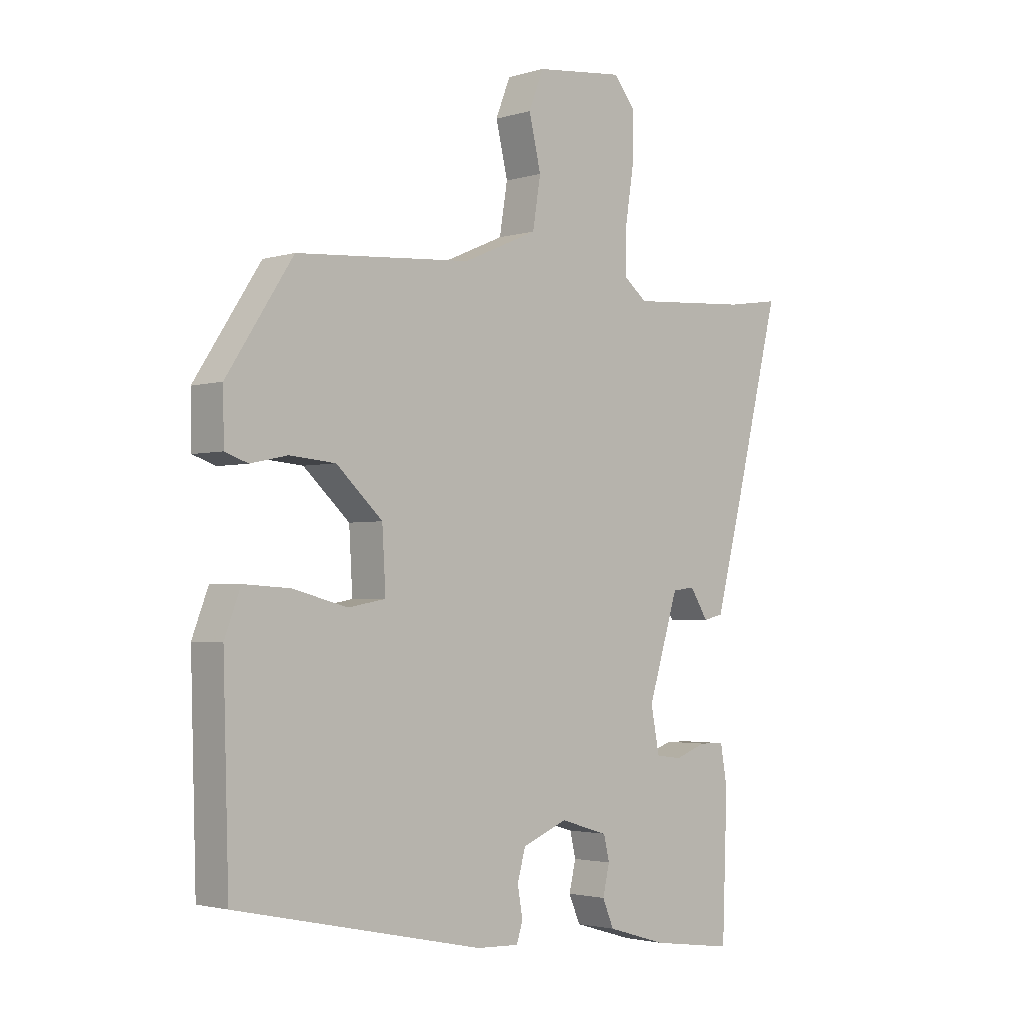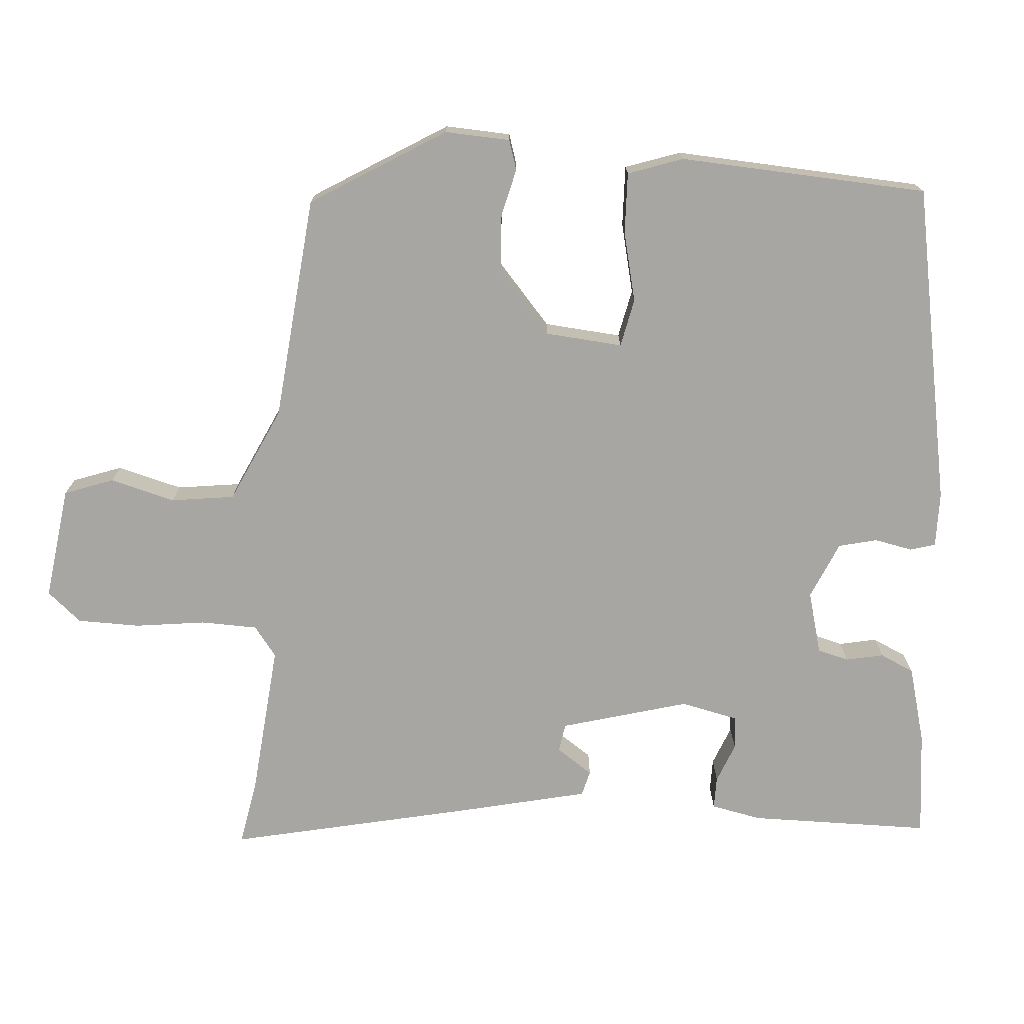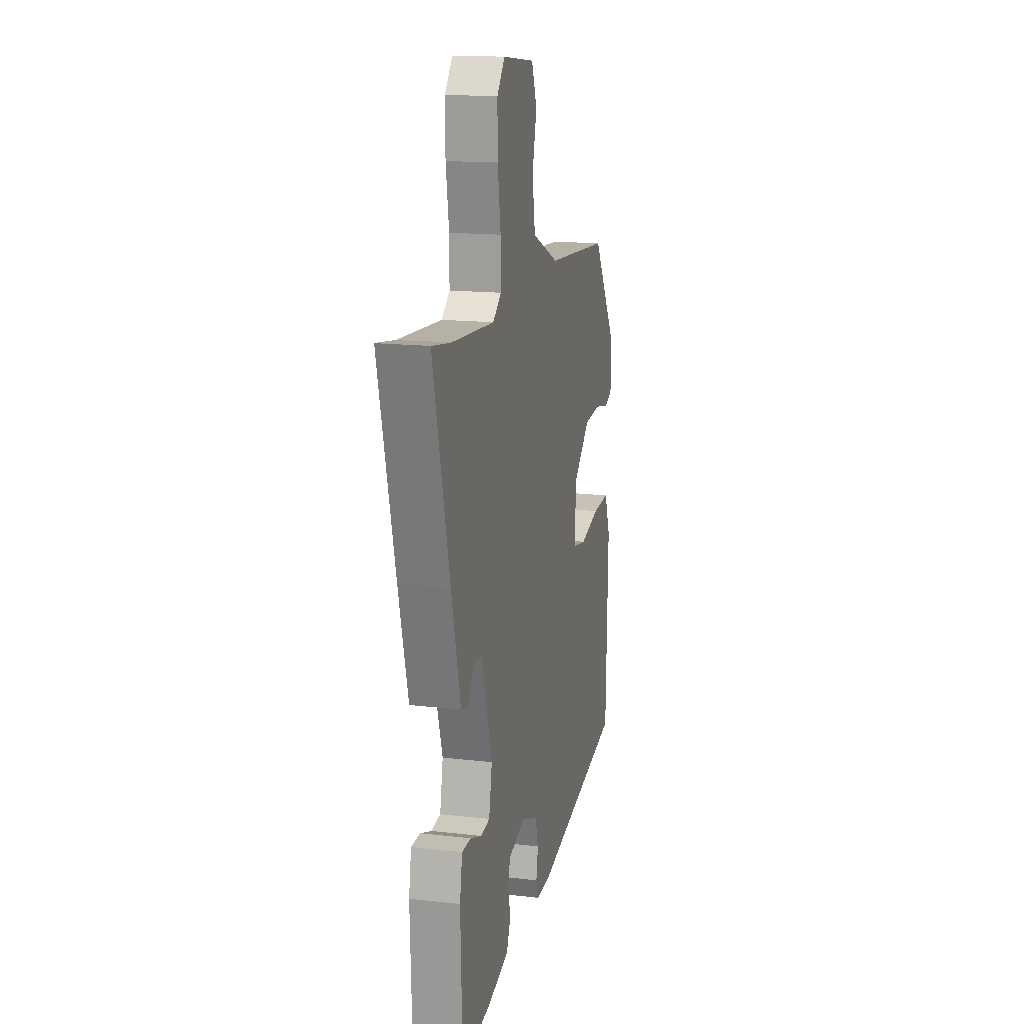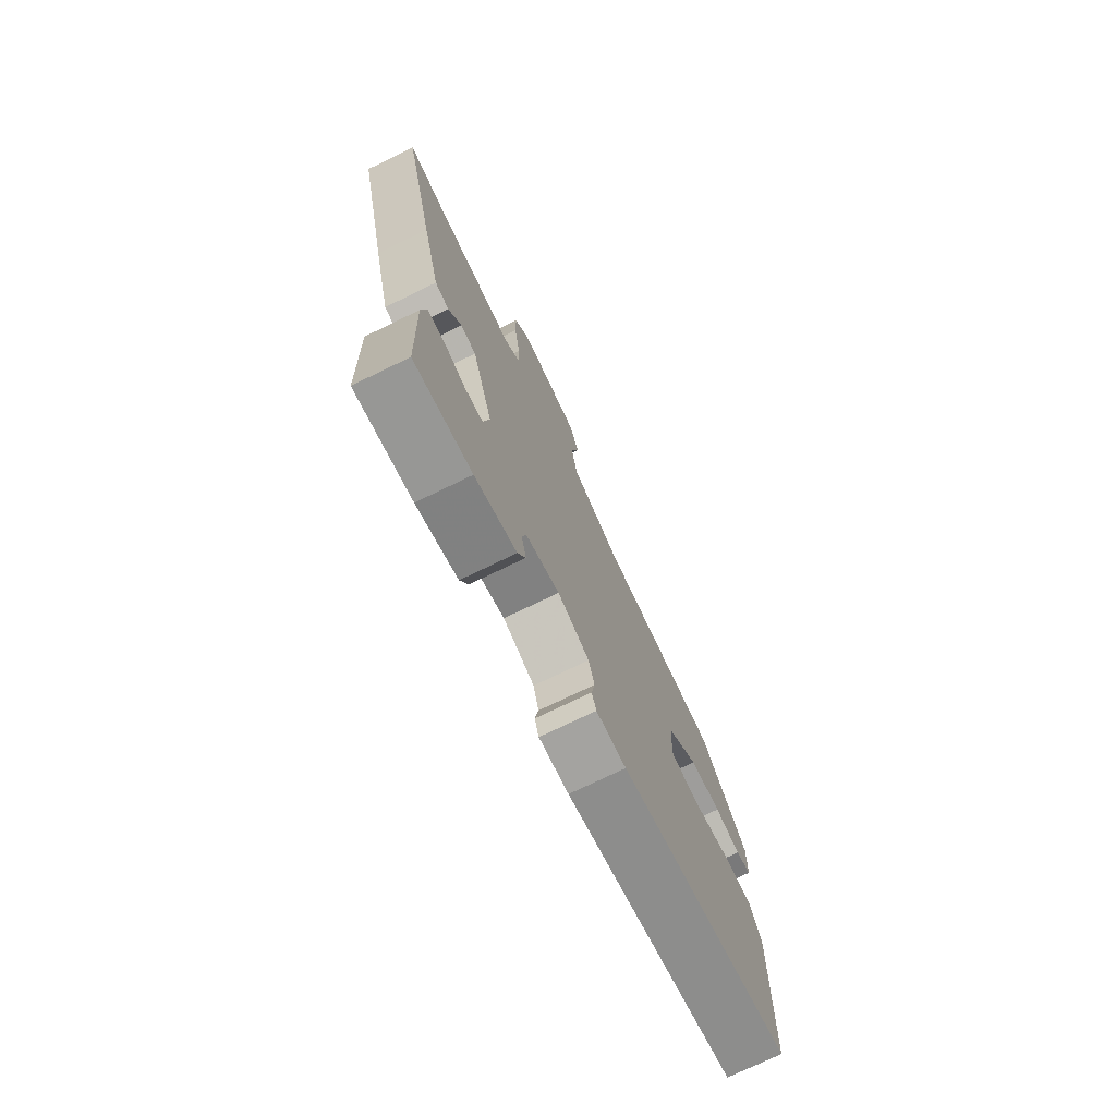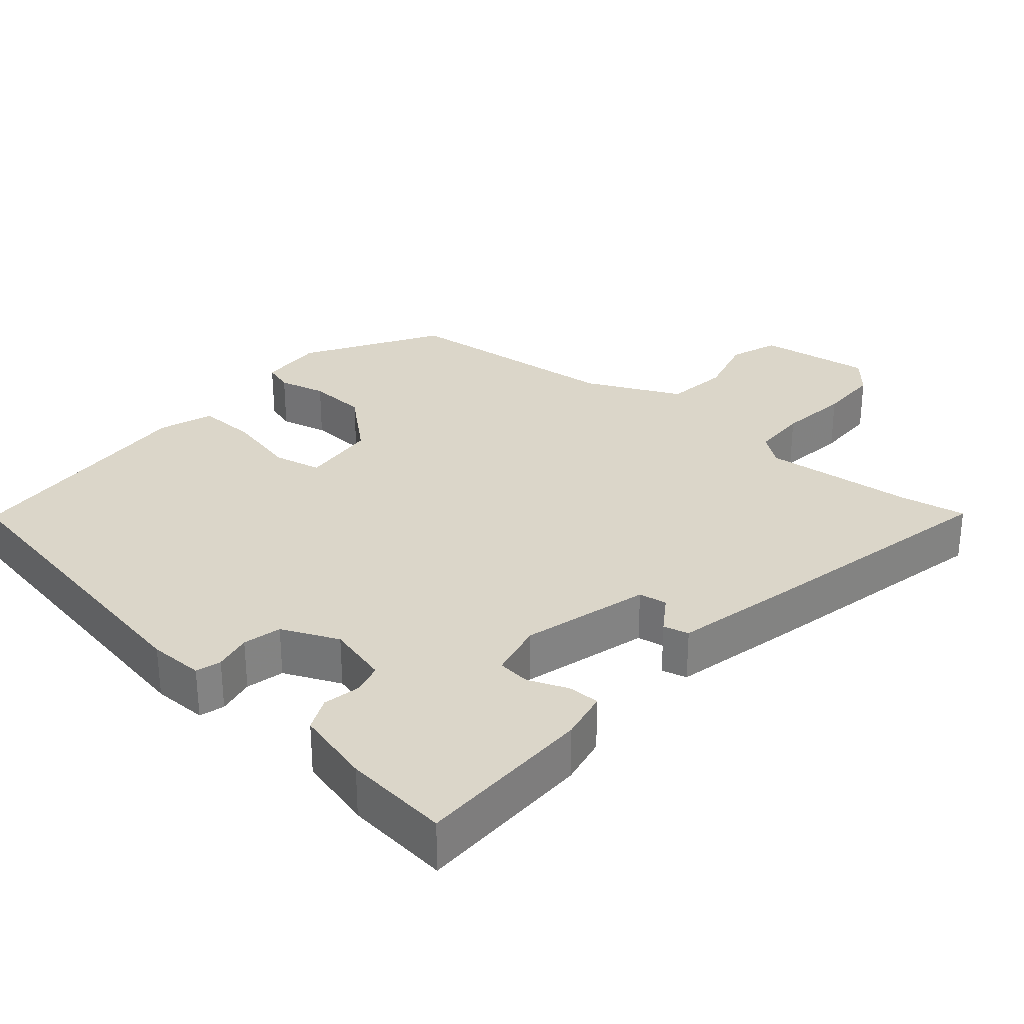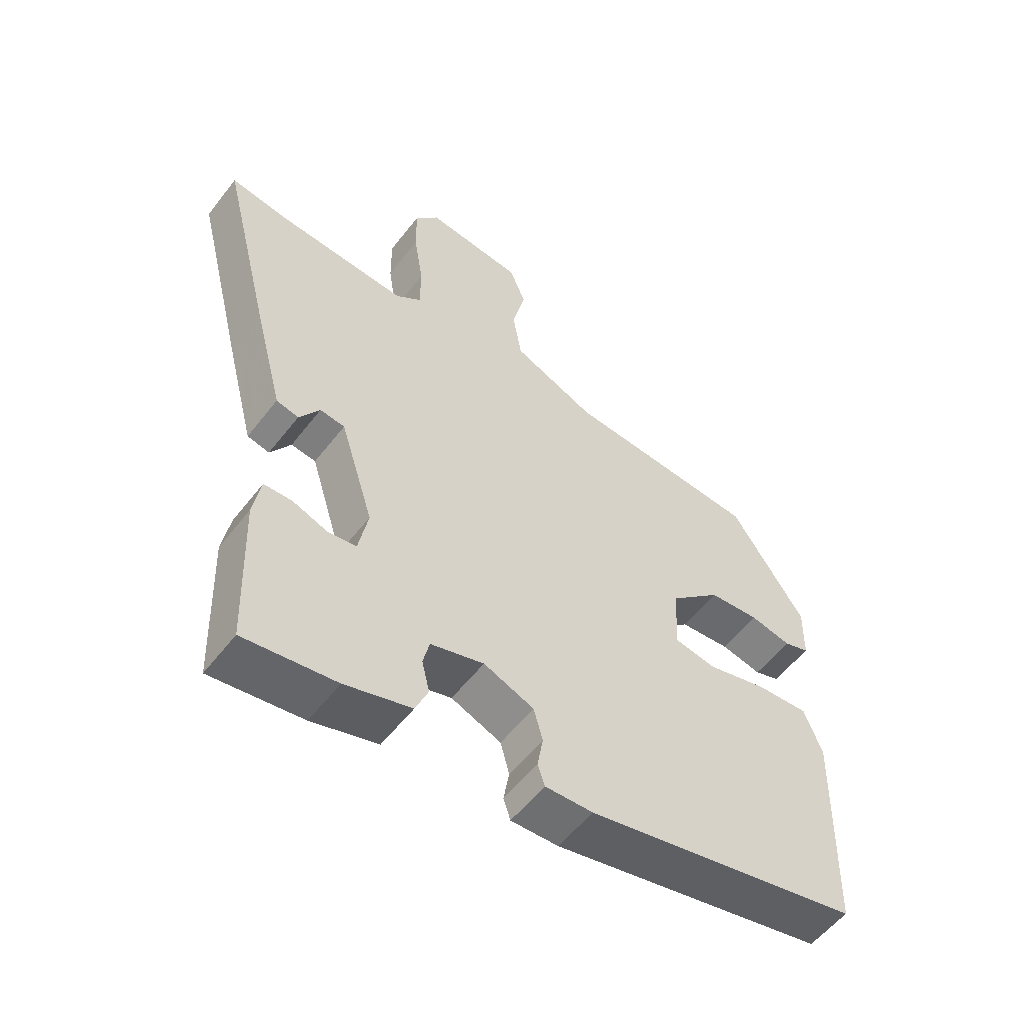
<metadata>
{"format":"obj","ext":"obj","renderer":"f3d","projection":"perspective","resolution":1024,"background":"white","views":[{"elev":-2.5,"azim":136.2,"up":"+Z"},{"elev":-74.0,"azim":84.1,"up":"+Y"},{"elev":15.7,"azim":-76.2,"up":"+Z"},{"elev":-74.9,"azim":-64.2,"up":"+Z"},{"elev":30.1,"azim":-141.2,"up":"+Y"},{"elev":-55.8,"azim":-37.1,"up":"+Z"}]}
</metadata>
<code>
v -0.585 0.07 0.513
v -0.493 0.07 0.499
v -0.285 0.07 0.485
v -0.245 0.07 0.517
v -0.245 0.07 0.594
v -0.26 0.07 0.69
v -0.261 0.07 0.775
v -0.223 0.07 0.822
v -0.068 0.07 0.805
v -0.042 0.07 0.739
v -0.063 0.07 0.65
v -0.049 0.07 0.564
v 0.082 0.07 0.507
v 0.389 0.07 0.485
v 0.505 0.07 0.307
v 0.503 0.07 0.218
v 0.463 0.07 0.204
v 0.398 0.07 0.218
v 0.318 0.07 0.211
v 0.237 0.07 0.136
v 0.231 0.07 0.031
v 0.297 0.07 0.019
v 0.392 0.07 0.044
v 0.474 0.07 0.049
v 0.502 0.07 -0.025
v 0.492 0.07 -0.364
v 0.059 0.07 -0.456
v -0.016 0.07 -0.459
v -0.027 0.07 -0.425
v -0.018 0.07 -0.373
v -0.032 0.07 -0.321
v -0.111 0.07 -0.289
v -0.195 0.07 -0.314
v -0.205 0.07 -0.357
v -0.193 0.07 -0.408
v -0.213 0.07 -0.455
v -0.317 0.07 -0.486
v -0.461 0.07 -0.506
v -0.47 0.07 -0.26
v -0.458 0.07 -0.191
v -0.414 0.07 -0.19
v -0.359 0.07 -0.21
v -0.314 0.07 -0.204
v -0.299 0.07 -0.126
v -0.352 0.07 0.046
v -0.391 0.07 0.051
v -0.423 0.07 0.001
v -0.458 0.07 0.009
v -0.504 0.07 0.187
v -0.585 0 0.513
v -0.493 0 0.499
v -0.285 0 0.485
v -0.245 0 0.517
v -0.245 0 0.594
v -0.26 0 0.69
v -0.261 0 0.775
v -0.223 0 0.822
v -0.068 0 0.805
v -0.042 0 0.739
v -0.063 0 0.65
v -0.049 0 0.564
v 0.082 0 0.507
v 0.389 0 0.485
v 0.505 0 0.307
v 0.503 0 0.218
v 0.463 0 0.204
v 0.398 0 0.218
v 0.318 0 0.211
v 0.237 0 0.136
v 0.231 0 0.031
v 0.297 0 0.019
v 0.392 0 0.044
v 0.474 0 0.049
v 0.502 0 -0.025
v 0.492 0 -0.364
v 0.059 0 -0.456
v -0.016 0 -0.459
v -0.027 0 -0.425
v -0.018 0 -0.373
v -0.032 0 -0.321
v -0.111 0 -0.289
v -0.195 0 -0.314
v -0.205 0 -0.357
v -0.193 0 -0.408
v -0.213 0 -0.455
v -0.317 0 -0.486
v -0.461 0 -0.506
v -0.47 0 -0.26
v -0.458 0 -0.191
v -0.414 0 -0.19
v -0.359 0 -0.21
v -0.314 0 -0.204
v -0.299 0 -0.126
v -0.352 0 0.046
v -0.391 0 0.051
v -0.423 0 0.001
v -0.458 0 0.009
v -0.504 0 0.187
f 49 1 2
f 48 49 2
f 47 48 2
f 46 47 2
f 45 46 2 3
f 44 45 3 4
f 40 41 42
f 39 40 42
f 38 39 42
f 37 38 42
f 36 37 42
f 35 36 42
f 34 35 42
f 33 34 42 43
f 32 33 43 44
f 28 29 30
f 27 28 30
f 26 27 30
f 25 26 30
f 24 25 30
f 23 24 30
f 22 23 30
f 21 22 30 31
f 32 44 4
f 31 32 4
f 21 31 4
f 20 21 4
f 16 17 18
f 15 16 18
f 14 15 18
f 13 14 18
f 12 13 18 19
f 9 10 11
f 8 9 11
f 7 8 11
f 6 7 11
f 5 6 11
f 5 11 12
f 12 19 20
f 5 12 20
f 4 5 20
f 51 50 98
f 51 98 97
f 51 97 96
f 51 96 95
f 52 51 95 94
f 53 52 94 93
f 91 90 89
f 91 89 88
f 91 88 87
f 91 87 86
f 91 86 85
f 91 85 84
f 91 84 83
f 92 91 83 82
f 93 92 82 81
f 79 78 77
f 79 77 76
f 79 76 75
f 79 75 74
f 79 74 73
f 79 73 72
f 79 72 71
f 80 79 71 70
f 53 93 81
f 53 81 80
f 53 80 70
f 53 70 69
f 67 66 65
f 67 65 64
f 67 64 63
f 67 63 62
f 68 67 62 61
f 60 59 58
f 60 58 57
f 60 57 56
f 60 56 55
f 60 55 54
f 61 60 54
f 69 68 61
f 69 61 54
f 69 54 53
f 1 50 51 2
f 2 51 52 3
f 3 52 53 4
f 4 53 54 5
f 5 54 55 6
f 6 55 56 7
f 7 56 57 8
f 8 57 58 9
f 9 58 59 10
f 10 59 60 11
f 11 60 61 12
f 12 61 62 13
f 13 62 63 14
f 14 63 64 15
f 15 64 65 16
f 16 65 66 17
f 17 66 67 18
f 18 67 68 19
f 19 68 69 20
f 20 69 70 21
f 21 70 71 22
f 22 71 72 23
f 23 72 73 24
f 24 73 74 25
f 25 74 75 26
f 26 75 76 27
f 27 76 77 28
f 28 77 78 29
f 29 78 79 30
f 30 79 80 31
f 31 80 81 32
f 32 81 82 33
f 33 82 83 34
f 34 83 84 35
f 35 84 85 36
f 36 85 86 37
f 37 86 87 38
f 38 87 88 39
f 39 88 89 40
f 40 89 90 41
f 41 90 91 42
f 42 91 92 43
f 43 92 93 44
f 44 93 94 45
f 45 94 95 46
f 46 95 96 47
f 47 96 97 48
f 48 97 98 49
f 49 98 50 1

</code>
